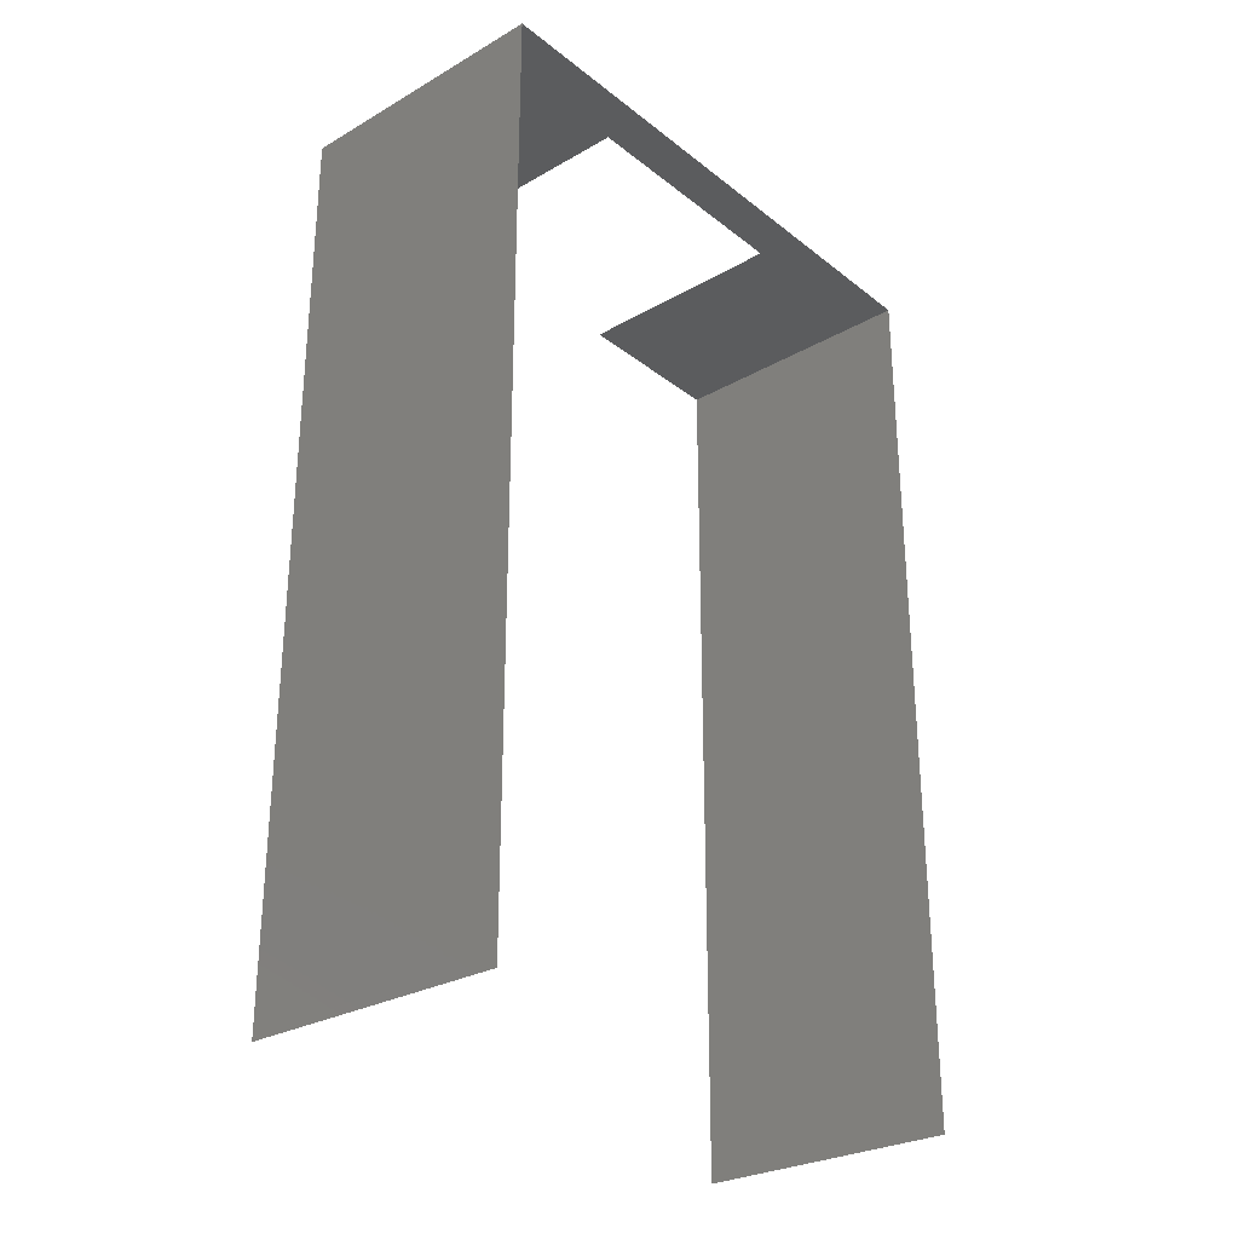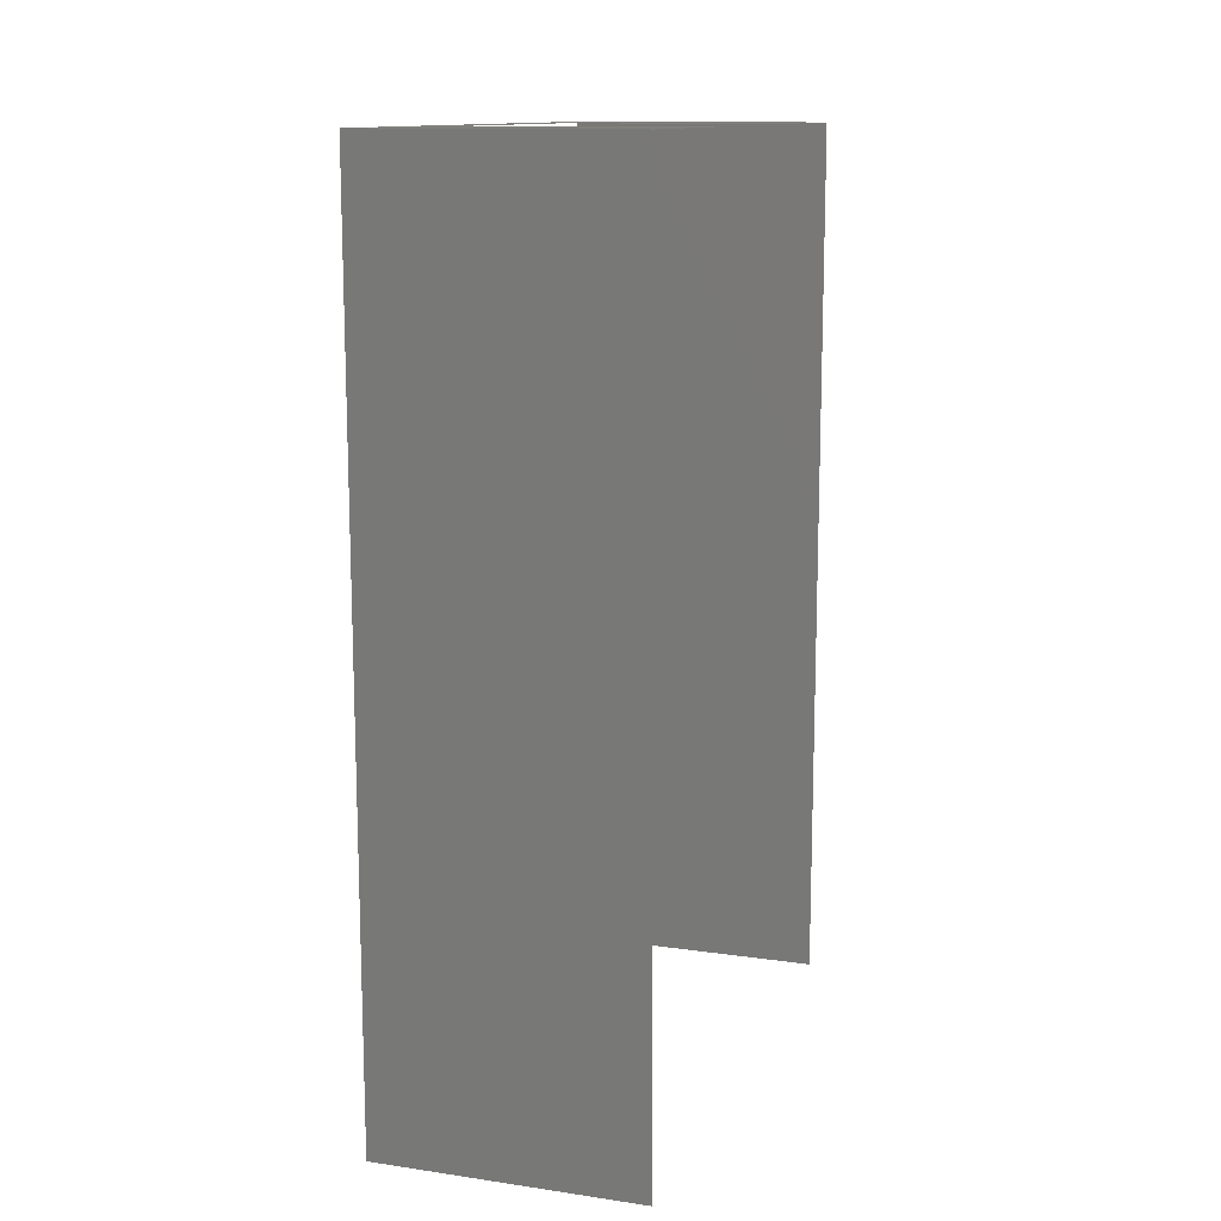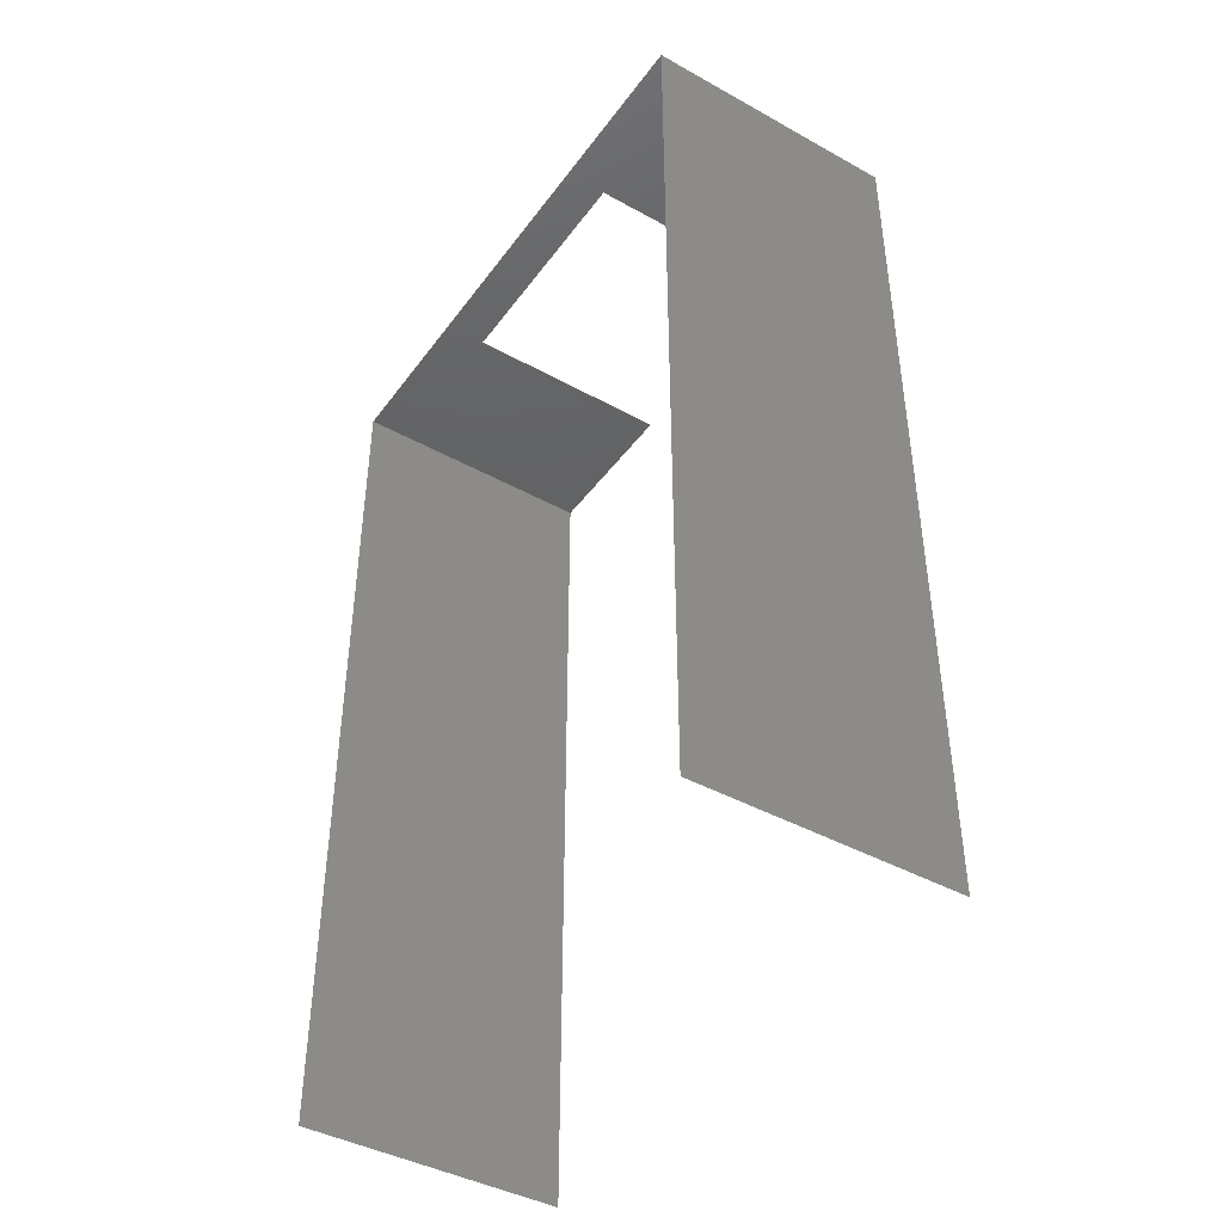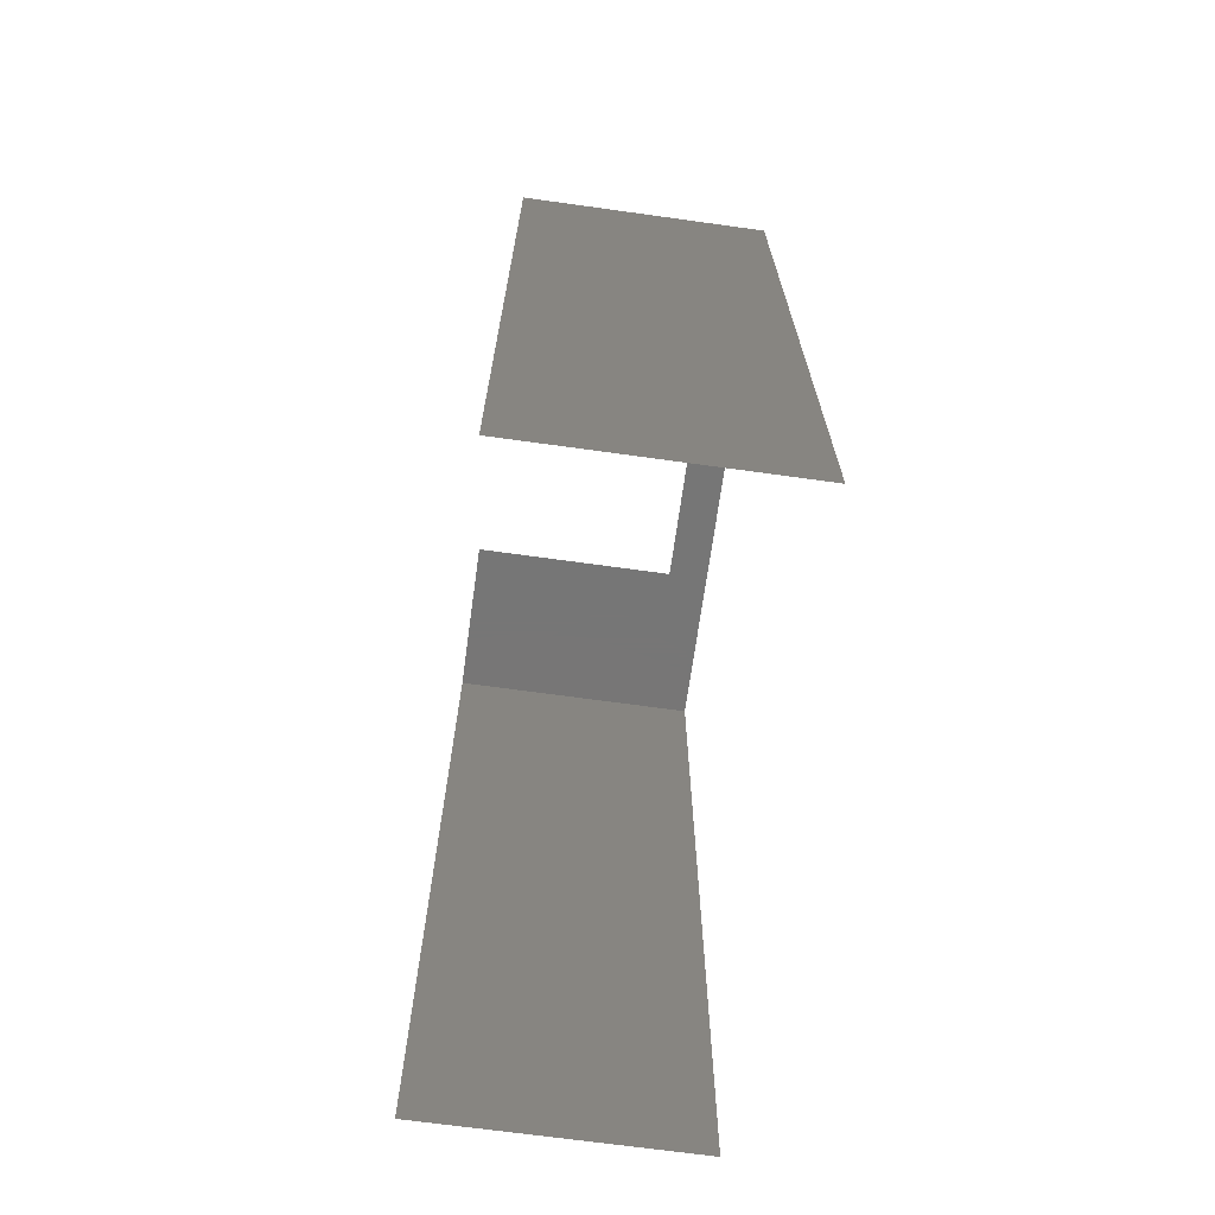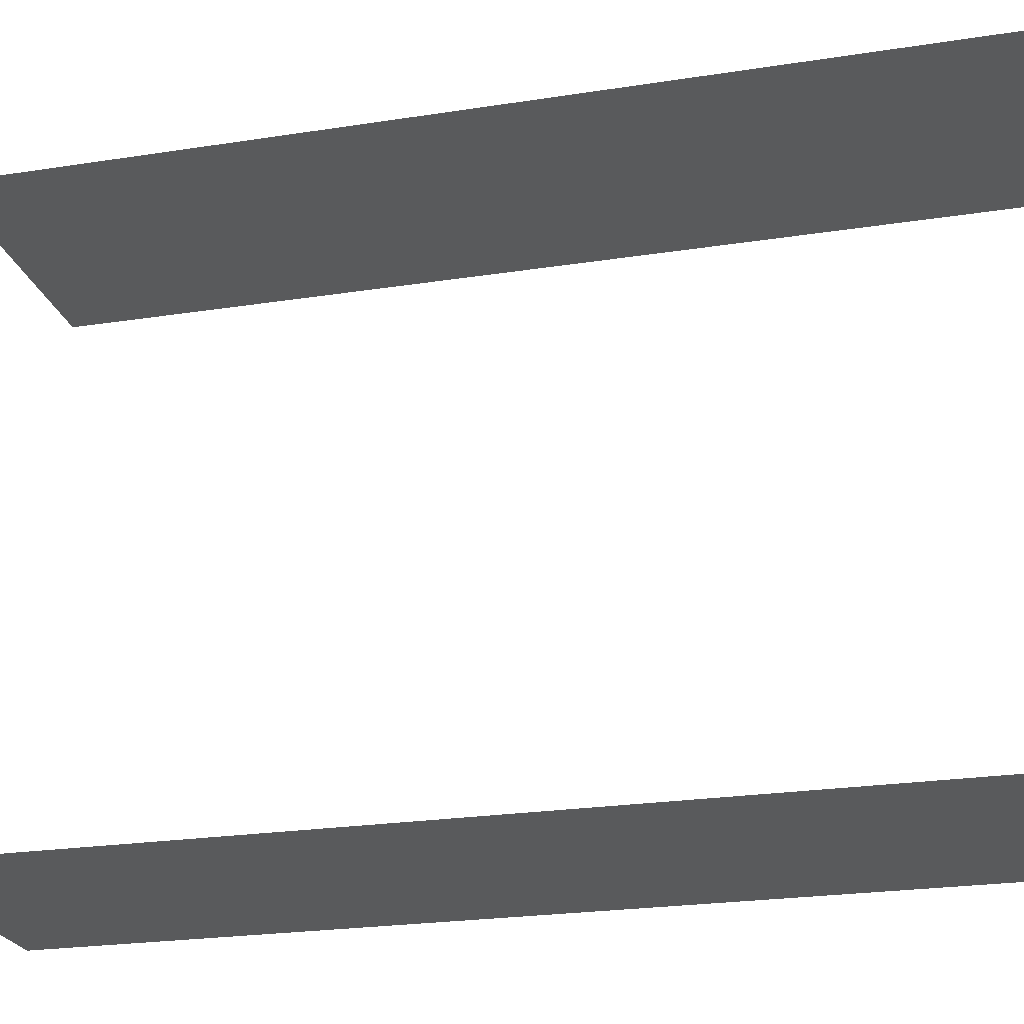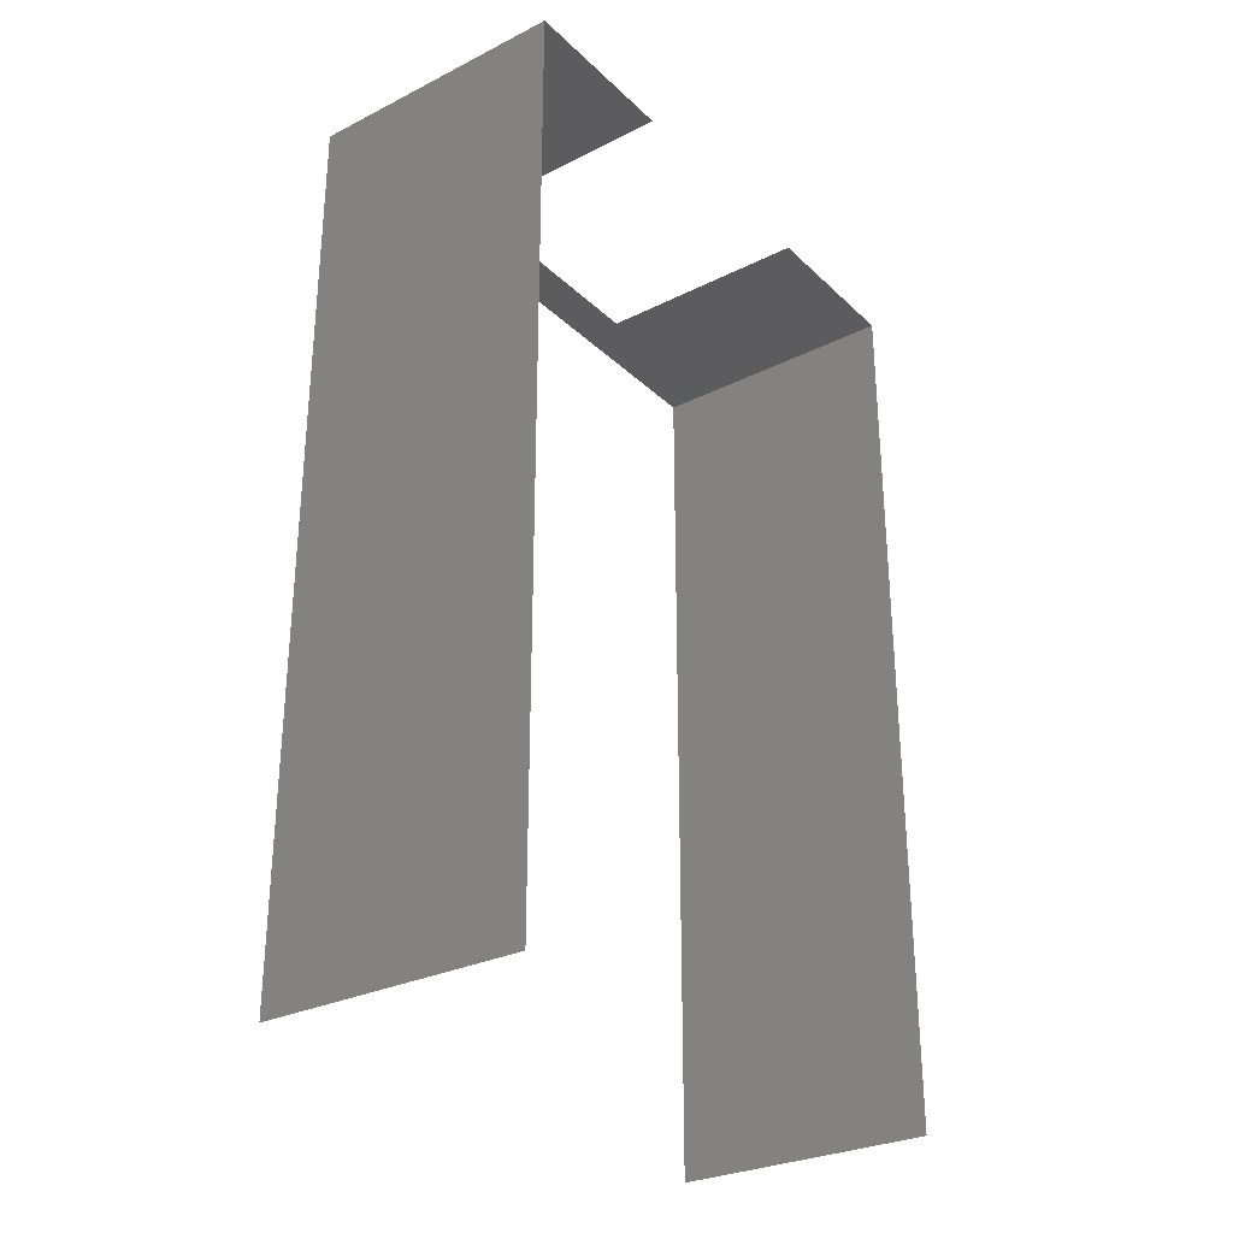
<metadata>
{"format":"stl","ext":"stl","renderer":"f3d","projection":"perspective","resolution":1024,"background":"white","views":[{"elev":-28.2,"azim":40.7,"up":"+Z"},{"elev":12.8,"azim":-161.7,"up":"+Z"},{"elev":-42.7,"azim":146.6,"up":"+Z"},{"elev":-68.9,"azim":-7.9,"up":"+Z"},{"elev":-23.6,"azim":-75.3,"up":"+Y"},{"elev":-29.1,"azim":-143.5,"up":"+Z"}]}
</metadata>
<code>
# stl→obj: 12 verts, 10 faces
v 0 3.025 0.93
v 0 3.2 0.93
v 0.23 3.025 0.93
v 0.275 3.2 0.93
v 0 3.2 0
v 0.275 3.2 0
v 0.23 2.775 0.93
v 0.275 2.6 0.93
v 0 2.6 0.93
v 0 2.775 0.93
v 0.275 2.6 0
v 0 2.6 0
f 1 2 3
f 2 4 3
f 5 4 2
f 6 4 5
f 4 7 3
f 4 8 7
f 9 10 7
f 9 7 8
f 8 11 9
f 9 11 12

</code>
